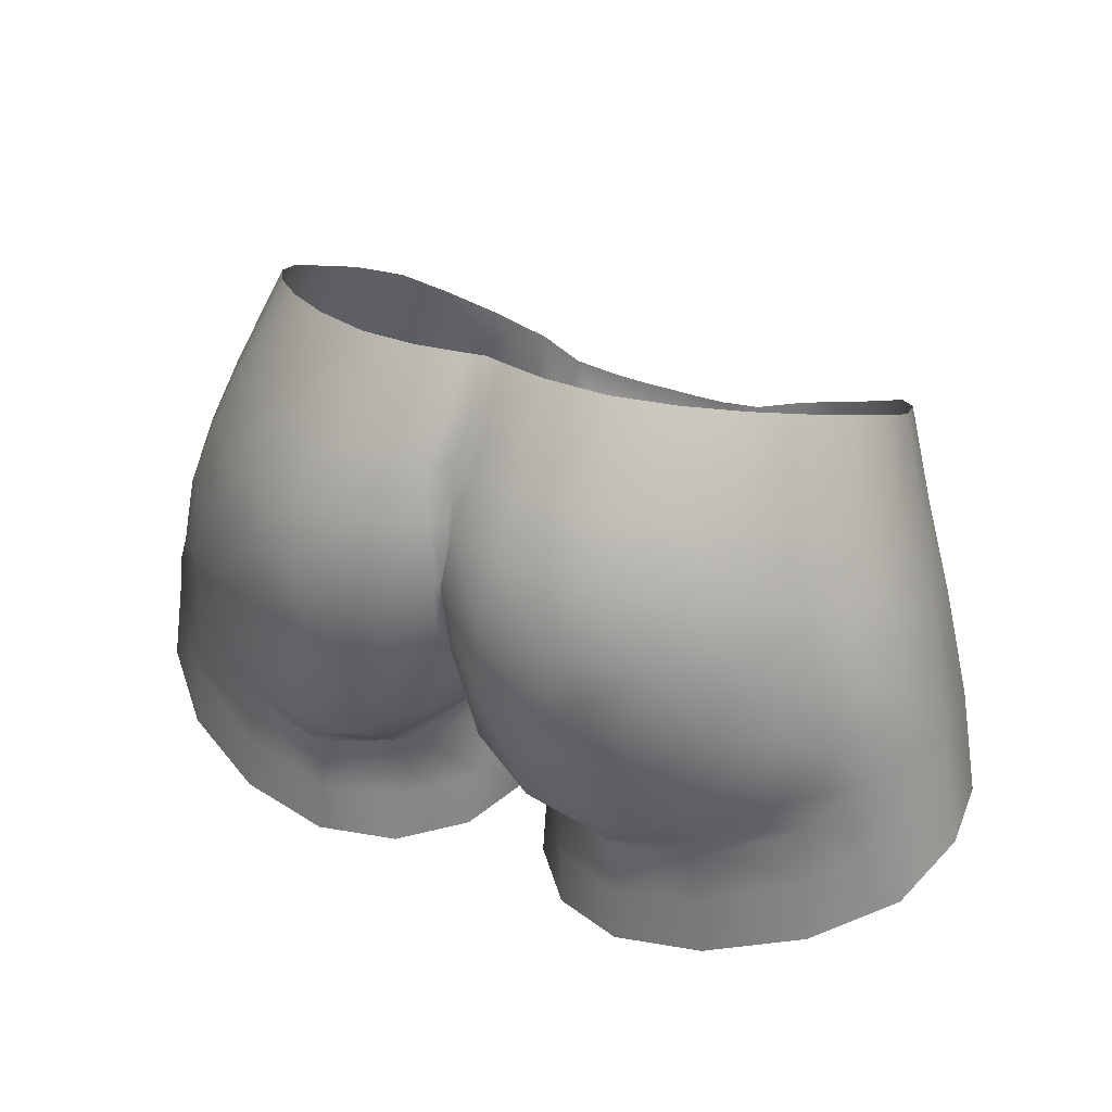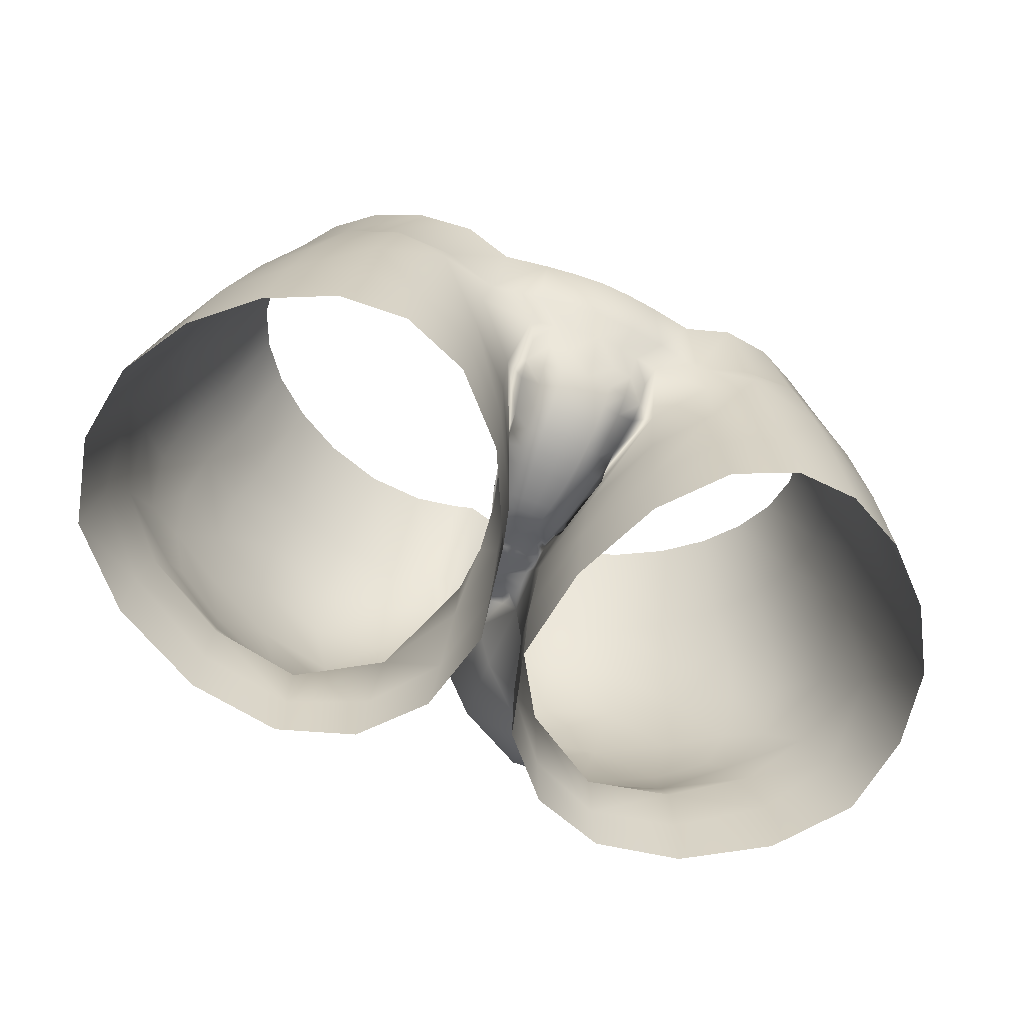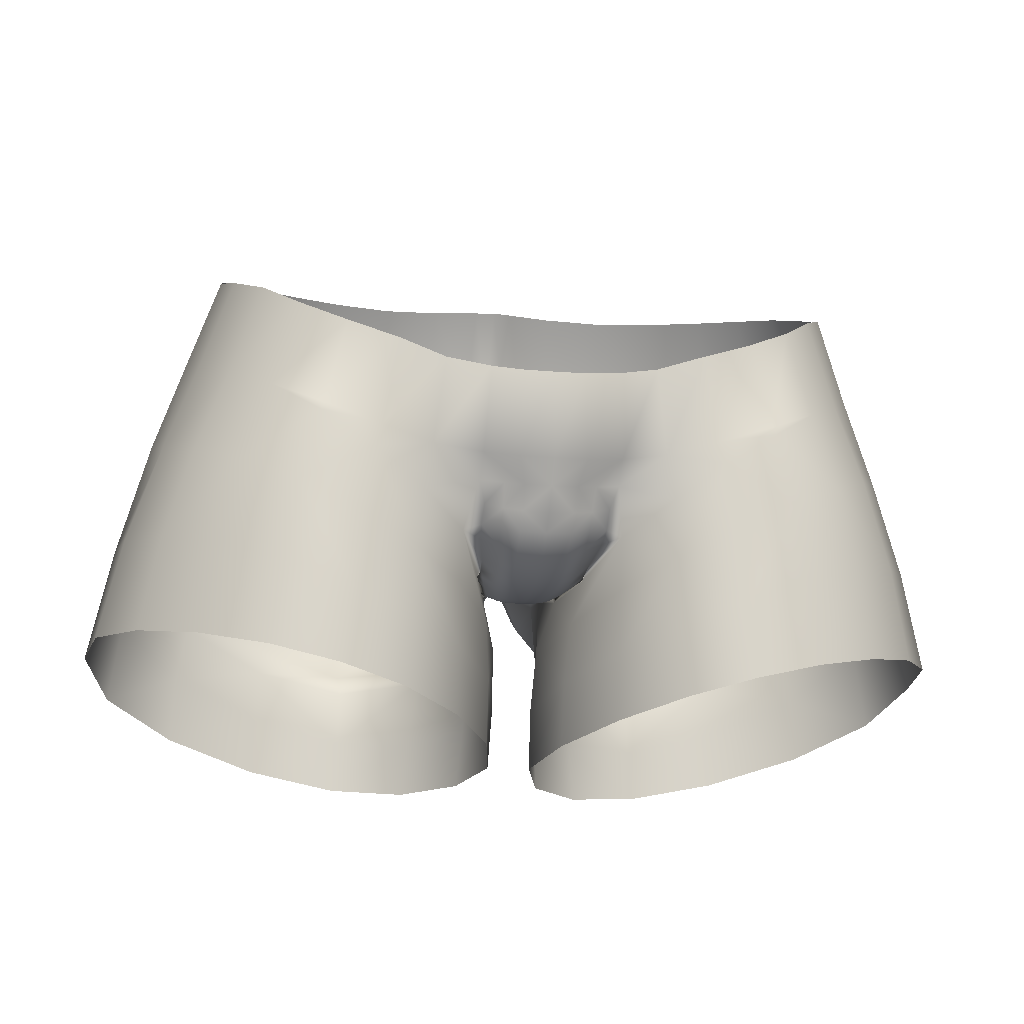
<metadata>
{"format":"obj","ext":"obj","renderer":"f3d","projection":"perspective","resolution":1024,"background":"white","views":[{"elev":32.7,"azim":-151.0,"up":"+Y"},{"elev":-66.6,"azim":-22.5,"up":"+Y"},{"elev":-16.9,"azim":-9.7,"up":"+Y"}]}
</metadata>
<code>
g default
v 0 8.467 -0.5403
v -0.1278 8.349 -0.4808
v -0.08955 8.395 -0.4605
v -0.3172 8.397 0.5051
v -0.2153 8.29 0.2092
v -0.2737 8.558 0.6516
v -0.2211 8.3 0.2182
v -0.2127 8.296 0.1726
v -0.1748 8.286 0.01105
v -0.1586 8.285 -0.04066
v -0.1212 8.314 -0.2643
v -0.1212 8.311 -0.1643
v -0.1139 8.333 -0.2131
v -0.144 8.291 -0.08549
v -0.07645 8.417 -0.507
v -0.1988 8.292 0.1186
v -0.2713 8.644 0.7316
v 0 8.517 -0.6206
v -0.03056 8.45 -0.6643
v -0.09198 8.079 -0.1513
v -0.1496 8.262 -0.05414
v -0.3324 8.055 -0.7744
v -0.3552 8.139 -0.9347
v -0.1095 8.305 -0.739
v -0.1463 8.07 -0.4713
v -0.1319 8.63 0.753
v 0 8.626 0.7622
v -1.664 8.448 -0.2554
v -1.618 8.41 0.0906
v -1.486 8.784 0.1647
v -1.534 8.864 -0.09712
v 0 8.818 -1.02
v -0.0234 8.795 -1.061
v -0.01361 9.059 -1.095
v 0 9.076 -1.042
v 0 8.628 -0.8891
v -0.02872 8.59 -0.9317
v 0 9.481 -0.9601
v -0.0879 9.486 -0.9886
v 0 9.298 -1.013
v -1.063 7.875 0.6717
v -1.322 7.938 0.5312
v -1.549 7.99 0.3121
v -1.712 8.019 0.03381
v -1.76 8.006 -0.2843
v -1.668 7.899 -0.5853
v -1.4 7.779 -0.8166
v -1.038 7.674 -0.9606
v -0.6803 7.605 -0.9829
v -0.3861 7.577 -0.8697
v -0.1748 7.584 -0.6402
v -0.08779 7.609 -0.3119
v -0.1528 7.639 0.06697
v -0.3209 7.685 0.4056
v -0.5451 7.742 0.6268
v -0.798 7.807 0.7084
v -1.015 8.198 0.6958
v -1.261 8.283 0.5714
v -1.575 8.691 -0.4507
v -1.497 8.99 -0.3159
v -0.157 7.804 -0.5761
v -0.08097 7.839 -0.2386
v -0.3641 7.789 -0.8298
v -1.541 8.453 -0.6404
v -1.621 8.217 -0.574
v -1.345 8.27 -0.8066
v -1.386 8.042 -0.8013
v -1.017 8.114 -0.932
v -1.027 7.9 -0.9478
v -0.6617 7.814 -0.9693
v -0.6547 8.038 -0.9639
v -0.1542 7.886 0.1268
v -0.1726 8.117 0.1727
v -0.3191 8.193 0.4615
v -0.3189 7.95 0.4403
v -0.5142 8.288 0.6484
v -0.5309 8.025 0.6397
v -0.4939 8.512 0.671
v -1.356 9.12 0.2237
v -1.411 9.197 -0.00644
v -1.395 9.279 -0.2237
v -1.237 9.031 0.4387
v -1.363 8.706 0.4043
v -1.185 8.615 0.5962
v -1.083 8.917 0.6124
v -0.9666 8.509 0.712
v -0.8983 8.785 0.7208
v -0.7346 8.396 0.7271
v -0.6916 8.646 0.7417
v -0.767 8.11 0.7202
v -0.4612 8.686 0.6871
v -0.7907 8.693 -1.165
v -0.7016 8.314 -1.128
v -1.01 8.401 -1.027
v -1.073 8.689 -1.009
v -1.293 8.68 -0.8559
v -1.222 8.498 -0.9257
v -0.04737 9.299 -1.063
v -0.3876 8.302 -1.141
v -0.4787 8.701 -1.232
v -0.1931 8.742 -1.181
v -0.1367 8.427 -1.058
v -0.8556 8.981 -1.097
v -0.5502 8.998 -1.217
v -0.2461 9.03 -1.21
v -1.115 8.96 -0.933
v -1.317 8.919 -0.7695
v -0.8629 9.241 -1.011
v -1.099 9.208 -0.8513
v -0.576 9.266 -1.128
v -0.2788 9.291 -1.142
v -0.5485 9.473 -1.001
v -0.288 9.487 -1.026
v -0.8087 9.455 -0.9061
v -1.029 9.428 -0.7663
v -1.281 9.163 -0.6829
v -1.199 9.393 -0.6037
v -1.472 8.355 0.3635
v -0.6654 8.124 -1.033
v -1.003 8.231 -0.9822
v -1.284 8.402 -0.862
v -1.434 8.6 -0.7391
v -1.464 8.835 -0.6129
v -1.411 9.092 -0.5068
v -1.321 9.345 -0.4227
v 0 8.451 -0.5123
v 1.1e-05 8.368 -0.367
v -0.09637 8.379 -0.4029
v -0.07819 8.394 -0.4375
v -0.08483 8.341 -0.2819
v -0.1029 8.351 -0.3091
v -0.1729 8.341 0.482
v -0.2426 8.372 0.4705
v -0.2488 8.413 0.5336
v -0.1761 8.395 0.5503
v -0.156 8.266 0.3145
v -0.2093 8.298 0.2779
v -0.217 8.322 0.3444
v -0.164 8.296 0.3945
v -0.1202 8.243 0.1006
v -0.1663 8.271 0.09864
v -0.182 8.275 0.1627
v -0.1336 8.245 0.1679
v -0.07 8.321 -0.2251
v -0.05408 8.328 -0.2631
v -0.08628 8.266 -0.06925
v -0.08045 8.279 -0.1093
v -0.11 8.291 -0.118
v -0.1202 8.281 -0.07742
v -0.07383 8.296 -0.1471
v -0.07176 8.314 -0.1917
v -0.06115 8.41 -0.4701
v -0.1958 8.283 0.2235
v -0.1456 8.251 0.2392
v -0.02935 8.437 -0.4991
v -0.1073 8.367 -0.3683
v -0.09486 8.255 -0.02115
v -0.1065 8.247 0.03569
v -0.1327 8.273 -0.03011
v -0.1486 8.269 0.02653
v -0.1804 8.545 0.6712
v -0.1758 8.461 0.6121
v -0.2474 8.479 0.6
v 0.000239 8.304 -0.1887
v 0.000699 8.321 0.5084
v 0.000591 8.272 0.4296
v -0.02447 8.322 -0.2548
v -0.02751 8.31 -0.2149
v 0.000643 8.242 0.3429
v 0.000375 8.222 0.179
v 0.000261 8.224 0.1089
v 0.00013 8.243 -0.01387
v 0.00013 8.259 -0.06699
v 0.00022 8.282 -0.1246
v 0.000571 8.227 0.257
v 4e-05 8.322 -0.2535
v 0.000434 8.377 0.5765
v 8.8e-05 8.532 0.7004
v -0.09838 8.281 0.4191
v -0.09994 8.328 0.4982
v -0.07791 8.229 0.1754
v -0.08659 8.234 0.2517
v -0.04619 8.258 -0.06356
v -0.04336 8.271 -0.0995
v -0.06871 8.229 0.1062
v -0.0942 8.251 0.3347
v -0.1011 8.383 0.5654
v -0.05116 8.246 -0.01506
v -0.05883 8.236 0.04215
v 0.000162 8.232 0.04445
v -0.1005 8.45 0.6246
v 0.000155 8.309 -0.2135
v -0.1071 8.341 -0.269
v -0.1074 8.335 -0.2419
v -0.6624 8.737 0.7328
v -0.8853 8.816 0.7176
v 0.1278 8.349 -0.4808
v 0.08955 8.395 -0.4605
v 0.3172 8.397 0.5051
v 0.2153 8.29 0.2092
v 0.2737 8.558 0.6516
v 0.2209 8.3 0.2184
v 0.2129 8.297 0.1726
v 0.1749 8.286 0.01097
v 0.1585 8.285 -0.04066
v 0.1211 8.313 -0.2643
v 0.121 8.311 -0.1645
v 0.114 8.333 -0.2129
v 0.1439 8.291 -0.0855
v 0.07645 8.417 -0.507
v 0.1989 8.292 0.1185
v 0.2713 8.644 0.7316
v 0.03056 8.45 -0.6643
v 0.09198 8.079 -0.1513
v 0.1495 8.262 -0.05414
v 0.3324 8.055 -0.7744
v 0.3552 8.139 -0.9347
v 0.1095 8.305 -0.739
v 0.1463 8.07 -0.4713
v 0.1319 8.63 0.753
v 1.664 8.448 -0.2554
v 1.618 8.41 0.0906
v 1.486 8.784 0.1647
v 1.534 8.864 -0.09712
v 0.0234 8.795 -1.061
v 0.01361 9.059 -1.095
v 0.02872 8.59 -0.9317
v 0.0879 9.486 -0.9886
v 1.063 7.875 0.6717
v 1.322 7.938 0.5312
v 1.549 7.99 0.3121
v 1.712 8.019 0.03381
v 1.76 8.006 -0.2843
v 1.668 7.899 -0.5853
v 1.4 7.779 -0.8166
v 1.038 7.674 -0.9606
v 0.6803 7.605 -0.9829
v 0.3861 7.577 -0.8697
v 0.1748 7.584 -0.6402
v 0.08779 7.609 -0.3119
v 0.1528 7.639 0.06697
v 0.3209 7.685 0.4056
v 0.5451 7.742 0.6268
v 0.798 7.807 0.7084
v 1.015 8.198 0.6958
v 1.261 8.283 0.5714
v 1.575 8.691 -0.4507
v 1.497 8.99 -0.3159
v 0.157 7.804 -0.5761
v 0.08097 7.839 -0.2386
v 0.3641 7.789 -0.8298
v 1.541 8.453 -0.6404
v 1.621 8.217 -0.574
v 1.345 8.27 -0.8066
v 1.386 8.042 -0.8013
v 1.017 8.114 -0.932
v 1.027 7.9 -0.9478
v 0.6617 7.814 -0.9693
v 0.6547 8.038 -0.9639
v 0.1542 7.886 0.1268
v 0.1726 8.117 0.1727
v 0.3191 8.193 0.4615
v 0.3189 7.95 0.4403
v 0.5142 8.288 0.6484
v 0.5309 8.025 0.6397
v 0.4939 8.512 0.671
v 1.356 9.12 0.2237
v 1.411 9.197 -0.00644
v 1.395 9.279 -0.2237
v 1.237 9.031 0.4387
v 1.363 8.706 0.4043
v 1.185 8.615 0.5962
v 1.083 8.917 0.6124
v 0.9666 8.509 0.712
v 0.8983 8.785 0.7208
v 0.7346 8.396 0.7271
v 0.6916 8.646 0.7417
v 0.767 8.11 0.7202
v 0.4612 8.686 0.6871
v 0.7907 8.693 -1.165
v 0.7016 8.314 -1.128
v 1.01 8.401 -1.027
v 1.073 8.689 -1.009
v 1.293 8.68 -0.8559
v 1.222 8.498 -0.9257
v 0.04737 9.299 -1.063
v 0.3876 8.302 -1.141
v 0.4787 8.701 -1.232
v 0.1931 8.742 -1.181
v 0.1367 8.427 -1.058
v 0.8556 8.981 -1.097
v 0.5502 8.998 -1.217
v 0.2461 9.03 -1.21
v 1.115 8.96 -0.933
v 1.317 8.919 -0.7695
v 0.8629 9.241 -1.011
v 1.099 9.208 -0.8513
v 0.576 9.266 -1.128
v 0.2788 9.291 -1.142
v 0.5485 9.473 -1.001
v 0.288 9.487 -1.026
v 0.8087 9.455 -0.9061
v 1.029 9.428 -0.7663
v 1.281 9.163 -0.6829
v 1.199 9.393 -0.6037
v 1.472 8.355 0.3635
v 0.6654 8.124 -1.033
v 1.003 8.231 -0.9822
v 1.284 8.402 -0.862
v 1.434 8.6 -0.7391
v 1.464 8.835 -0.6129
v 1.411 9.092 -0.5068
v 1.321 9.345 -0.4227
v 0.09637 8.379 -0.4029
v 0.07819 8.394 -0.4375
v 0.08482 8.341 -0.282
v 0.1029 8.351 -0.3091
v 0.173 8.341 0.482
v 0.2426 8.372 0.4705
v 0.2488 8.413 0.5336
v 0.176 8.395 0.5502
v 0.156 8.266 0.3144
v 0.2089 8.298 0.278
v 0.217 8.322 0.3444
v 0.164 8.296 0.3944
v 0.1201 8.243 0.1006
v 0.1663 8.271 0.09862
v 0.1822 8.275 0.1626
v 0.1336 8.245 0.1679
v 0.0699 8.321 -0.2253
v 0.0541 8.328 -0.2632
v 0.08624 8.266 -0.06924
v 0.08037 8.279 -0.1093
v 0.11 8.291 -0.118
v 0.1201 8.281 -0.07741
v 0.07392 8.296 -0.1472
v 0.07197 8.315 -0.1918
v 0.06115 8.41 -0.4701
v 0.1963 8.283 0.2235
v 0.1458 8.251 0.2392
v 0.02935 8.437 -0.4991
v 0.1073 8.367 -0.3683
v 0.0948 8.255 -0.02112
v 0.1064 8.247 0.03572
v 0.1327 8.273 -0.03012
v 0.1485 8.269 0.02652
v 0.1804 8.545 0.6712
v 0.1758 8.461 0.6121
v 0.2474 8.479 0.6
v 0.02457 8.322 -0.2549
v 0.02773 8.31 -0.215
v 0.09864 8.282 0.4188
v 0.1002 8.328 0.4977
v 0.07807 8.229 0.1754
v 0.08682 8.235 0.2517
v 0.04629 8.258 -0.06358
v 0.04346 8.271 -0.09954
v 0.06881 8.229 0.1062
v 0.09443 8.251 0.3346
v 0.1009 8.384 0.565
v 0.05124 8.246 -0.01503
v 0.0589 8.236 0.04216
v 0.1007 8.45 0.6246
v 0.1071 8.341 -0.2689
v 0.1073 8.336 -0.2417
v 0.6624 8.737 0.7328
v 0.8853 8.816 0.7176
v -0.1044 8.537 0.6875
v 0.1046 8.537 0.6873
v 0.0003 8.442 0.6332
v -1.232 9.459 0.2935
v -1.282 9.535 0.0966
v -1.268 9.618 -0.08923
v -1.125 9.37 0.4774
v -0.9849 9.256 0.626
v -0.2466 8.983 0.7706
v -0.4192 9.025 0.7324
v -0.4986 9.812 -0.754
v -0.2617 9.826 -0.7758
v -0.735 9.794 -0.673
v -0.9352 9.767 -0.5534
v -1.09 9.731 -0.4143
v -0.0799 9.825 -0.7436
v 0 9.82 -0.7191
v -0.6021 9.076 0.7716
v -0.8047 9.155 0.7282
v -1.201 9.684 -0.2595
v -0.1199 8.969 0.7889
v 0 8.965 0.7967
v 1.282 9.535 0.0966
v 1.232 9.459 0.2935
v 1.268 9.618 -0.08923
v 1.125 9.37 0.4774
v 0.9849 9.256 0.626
v 0.4192 9.025 0.7324
v 0.2466 8.983 0.7706
v 0.2617 9.826 -0.7758
v 0.4986 9.812 -0.754
v 0.735 9.794 -0.673
v 0.9352 9.767 -0.5534
v 1.09 9.731 -0.4143
v 0.0799 9.825 -0.7436
v 0.6021 9.076 0.7716
v 0.8047 9.155 0.7282
v 1.201 9.684 -0.2595
v 0.1199 8.969 0.7889
g Shorts_Body3
f 19 18 1 15
f 24 2 22 23
f 2 24 19 15
f 20 25 11 21
f 25 22 2 11
f 7 5 8
f 9 21 10
f 12 11 13
f 14 21 11 12
f 3 2 15
f 16 5 21 9
f 8 5 16
f 10 21 14
f 28 29 30 31
f 32 33 34 35
f 33 32 36 37
f 41 57 58 42
f 59 28 31 60
f 51 61 62 52
f 50 63 61 51
f 25 20 62 61
f 22 25 61 63
f 28 59 64 65
f 65 64 66 67
f 46 65 67 47
f 67 66 68 69
f 70 71 22 63
f 70 69 68 71
f 72 73 74 75
f 73 5 4 74
f 75 74 76 77
f 74 4 78 76
f 30 79 80 31
f 31 80 81 60
f 82 79 30 83
f 84 85 82 83
f 84 86 87 85
f 86 88 89 87
f 76 88 90 77
f 89 88 76 78
f 72 62 20 73
f 17 91 6
f 92 93 94 95
f 96 95 94 97
f 98 40 35 34
f 99 93 92 100
f 101 102 99 100
f 103 104 100 92
f 100 104 105 101
f 103 92 95 106
f 96 107 106 95
f 108 103 106 109
f 110 104 103 108
f 104 110 111 105
f 111 110 112 113
f 112 110 108 114
f 114 108 109 115
f 116 109 106 107
f 117 115 109 116
f 102 24 23 99
f 102 37 19 24
f 33 37 102 101
f 34 33 101 105
f 38 40 98 39
f 78 4 6 91
f 91 195 89 78
f 56 90 57 41
f 86 57 90 88
f 86 84 58 57
f 84 83 118 58
f 83 30 29 118
f 45 28 65 46
f 47 67 69 48
f 48 69 70 49
f 49 70 63 50
f 52 62 72 53
f 53 72 75 54
f 54 75 77 55
f 55 77 90 56
f 42 58 118 43
f 43 118 29 44
f 44 29 28 45
f 195 196 87 89
f 196 85 87
f 99 23 119 93
f 93 119 120 94
f 121 97 94 120
f 121 122 96 97
f 122 123 107 96
f 123 124 116 107
f 116 124 125 117
f 71 119 23 22
f 68 120 119 71
f 66 121 120 68
f 121 66 64 122
f 59 123 122 64
f 60 124 123 59
f 60 81 125 124
f 21 5 73 20
f 19 37 36 18
f 111 113 39 98
f 98 34 105 111
f 2 3 129 128
f 128 129 127
f 11 131 193
f 132 135 134 133
f 136 139 138 137
f 140 143 142 141
f 146 149 148 147
f 150 12 13 151
f 3 15 152 129
f 143 154 153 142
f 130 131 127
f 155 126 127
f 152 155 127
f 145 130 127
f 156 128 127
f 129 152 127
f 139 132 133 138
f 11 193 194
f 157 158 160 159
f 131 156 127
f 162 163 134 135
f 154 136 137 153
f 158 140 141 160
f 157 159 149 146
f 137 138 5 7
f 133 134 4
f 141 142 8 16
f 149 159 10 14
f 142 153 7 8
f 138 133 4 5
f 147 148 12 150
f 159 160 9 10
f 163 162 161 6
f 134 163 6 4
f 153 137 7
f 160 141 16 9
f 148 149 14 12
f 131 11 2 156
f 13 11 194
f 156 2 128
f 152 15 1 155
f 155 1 126
f 144 145 167 168
f 176 167 127
f 179 180 132 139
f 167 145 127
f 181 182 154 143
f 174 150 151 164
f 183 146 147 184
f 185 181 143 140
f 186 179 139 136
f 180 187 135 132
f 188 189 158 157
f 6 161 17
f 162 135 187 191
f 17 161 368 26
f 182 186 136 154
f 189 185 140 158
f 188 157 146 183
f 191 370 178 368
f 187 180 165 177
f 179 186 169 166
f 181 185 171 170
f 188 183 173 172
f 184 147 150 174
f 182 181 170 175
f 180 179 166 165
f 189 188 172 190
f 162 191 368 161
f 186 182 175 169
f 185 189 190 171
f 183 184 174 173
f 164 168 192
f 151 144 168 164
f 168 167 176 192
f 193 131 130
f 194 193 130 145 144
f 13 194 144 151
f 213 210 1 18
f 218 217 216 197
f 197 210 213 218
f 214 215 206 219
f 219 206 197 216
f 202 203 200
f 204 205 215
f 207 208 206
f 209 207 206 215
f 198 210 197
f 211 204 215 200
f 203 211 200
f 205 209 215
f 221 224 223 222
f 32 35 226 225
f 225 227 36 32
f 229 230 246 245
f 247 248 224 221
f 239 240 250 249
f 238 239 249 251
f 219 249 250 214
f 216 251 249 219
f 221 253 252 247
f 253 255 254 252
f 234 235 255 253
f 255 257 256 254
f 258 251 216 259
f 258 259 256 257
f 260 263 262 261
f 261 262 199 200
f 263 265 264 262
f 262 264 266 199
f 223 224 268 267
f 224 248 269 268
f 270 271 223 267
f 272 271 270 273
f 272 273 275 274
f 274 275 277 276
f 264 265 278 276
f 277 266 264 276
f 260 261 214 250
f 212 201 279
f 280 283 282 281
f 284 285 282 283
f 286 226 35 40
f 287 288 280 281
f 289 288 287 290
f 291 280 288 292
f 288 289 293 292
f 291 294 283 280
f 284 283 294 295
f 296 297 294 291
f 298 296 291 292
f 292 293 299 298
f 299 301 300 298
f 300 302 296 298
f 302 303 297 296
f 304 295 294 297
f 305 304 297 303
f 290 287 217 218
f 290 218 213 227
f 225 289 290 227
f 226 293 289 225
f 38 228 286 40
f 266 279 201 199
f 279 266 277 366
f 244 229 245 278
f 274 276 278 245
f 274 245 246 272
f 272 246 306 271
f 271 306 222 223
f 233 234 253 221
f 235 236 257 255
f 236 237 258 257
f 237 238 251 258
f 240 241 260 250
f 241 242 263 260
f 242 243 265 263
f 243 244 278 265
f 230 231 306 246
f 231 232 222 306
f 232 233 221 222
f 366 277 275 367
f 367 275 273
f 287 281 307 217
f 281 282 308 307
f 309 308 282 285
f 309 285 284 310
f 310 284 295 311
f 311 295 304 312
f 304 305 313 312
f 259 216 217 307
f 256 259 307 308
f 254 256 308 309
f 309 310 252 254
f 247 252 310 311
f 248 247 311 312
f 248 312 313 269
f 215 214 261 200
f 213 18 36 227
f 299 286 228 301
f 286 299 293 226
f 197 314 315 198
f 314 127 315
f 206 364 317
f 318 319 320 321
f 322 323 324 325
f 326 327 328 329
f 332 333 334 335
f 336 337 208 207
f 198 315 338 210
f 329 328 339 340
f 316 127 317
f 341 127 126
f 338 127 341
f 331 127 316
f 342 127 314
f 315 127 338
f 325 324 319 318
f 206 365 364
f 343 345 346 344
f 317 127 342
f 348 321 320 349
f 340 339 323 322
f 344 346 327 326
f 343 332 335 345
f 323 202 200 324
f 319 199 320
f 327 211 203 328
f 335 209 205 345
f 328 203 202 339
f 324 200 199 319
f 333 336 207 334
f 345 205 204 346
f 349 201 347 348
f 320 199 201 349
f 339 202 323
f 346 204 211 327
f 334 207 209 335
f 317 342 197 206
f 208 365 206
f 342 314 197
f 338 341 1 210
f 341 126 1
f 330 351 350 331
f 176 127 350
f 352 325 318 353
f 350 127 331
f 354 329 340 355
f 174 164 337 336
f 356 357 333 332
f 358 326 329 354
f 359 322 325 352
f 353 318 321 360
f 361 343 344 362
f 201 212 347
f 348 363 360 321
f 178 369 220 27
f 355 340 322 359
f 362 344 326 358
f 361 356 332 343
f 178 370 363 369
f 360 177 165 353
f 352 166 169 359
f 354 170 171 358
f 361 172 173 356
f 357 174 336 333
f 355 175 170 354
f 353 165 166 352
f 362 190 172 361
f 359 169 175 355
f 358 171 190 362
f 356 173 174 357
f 164 192 351
f 337 164 351 330
f 351 192 176 350
f 364 316 317
f 365 330 331 316 364
f 208 337 330 365
f 26 368 178 27
f 348 347 369 363
f 212 220 369 347
f 191 187 177 370
f 363 370 177 360
f 80 79 371 372
f 81 80 372 373
f 79 82 374 371
f 82 85 375 374
f 91 17 376 377
f 113 112 378 379
f 112 114 380 378
f 114 115 381 380
f 115 117 382 381
f 38 39 383 384
f 195 91 377 385
f 196 195 385 386
f 85 196 386 375
f 117 125 387 382
f 125 81 373 387
f 39 113 379 383
f 17 26 388 376
f 26 27 389 388
f 267 268 390 391
f 268 269 392 390
f 270 267 391 393
f 273 270 393 394
f 212 279 395 396
f 300 301 397 398
f 302 300 398 399
f 303 302 399 400
f 305 303 400 401
f 228 38 384 402
f 279 366 403 395
f 366 367 404 403
f 367 273 394 404
f 313 305 401 405
f 269 313 405 392
f 301 228 402 397
f 220 212 396 406
f 27 220 406 389

</code>
